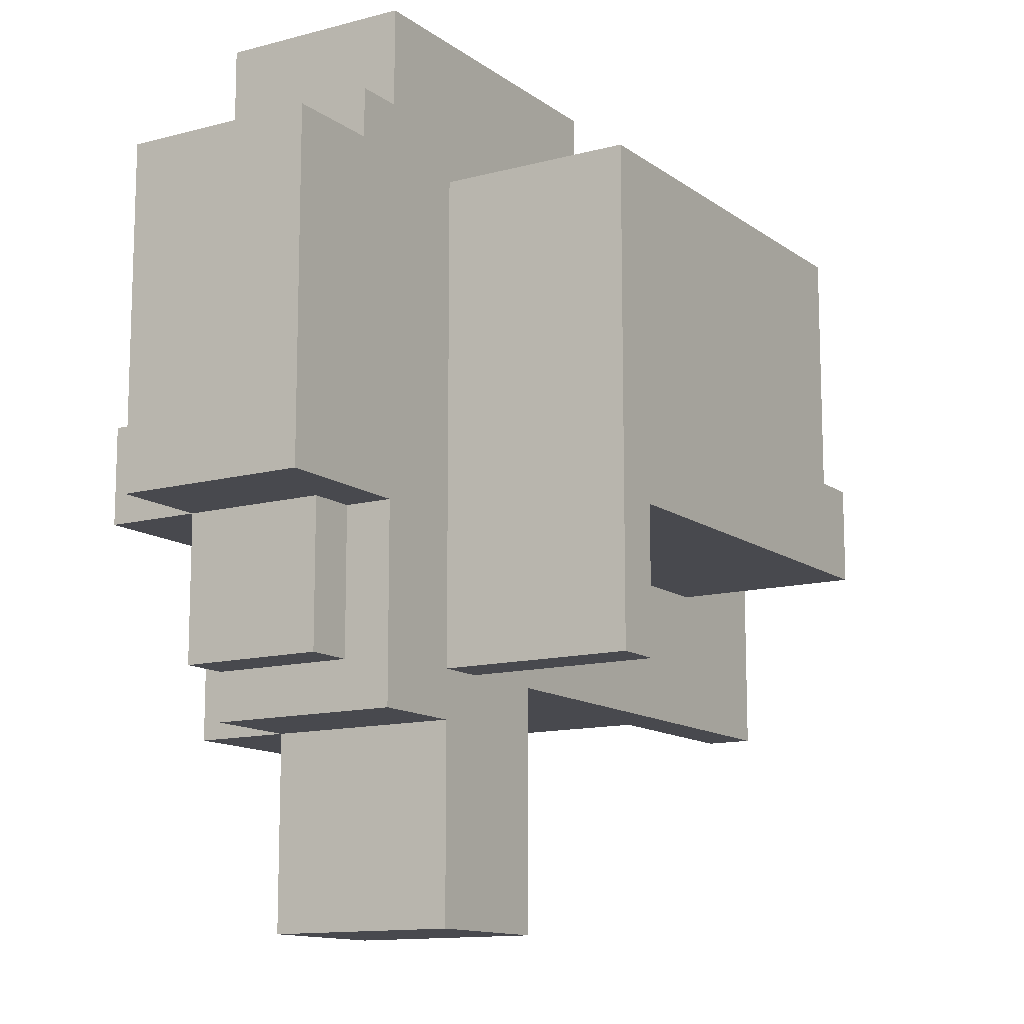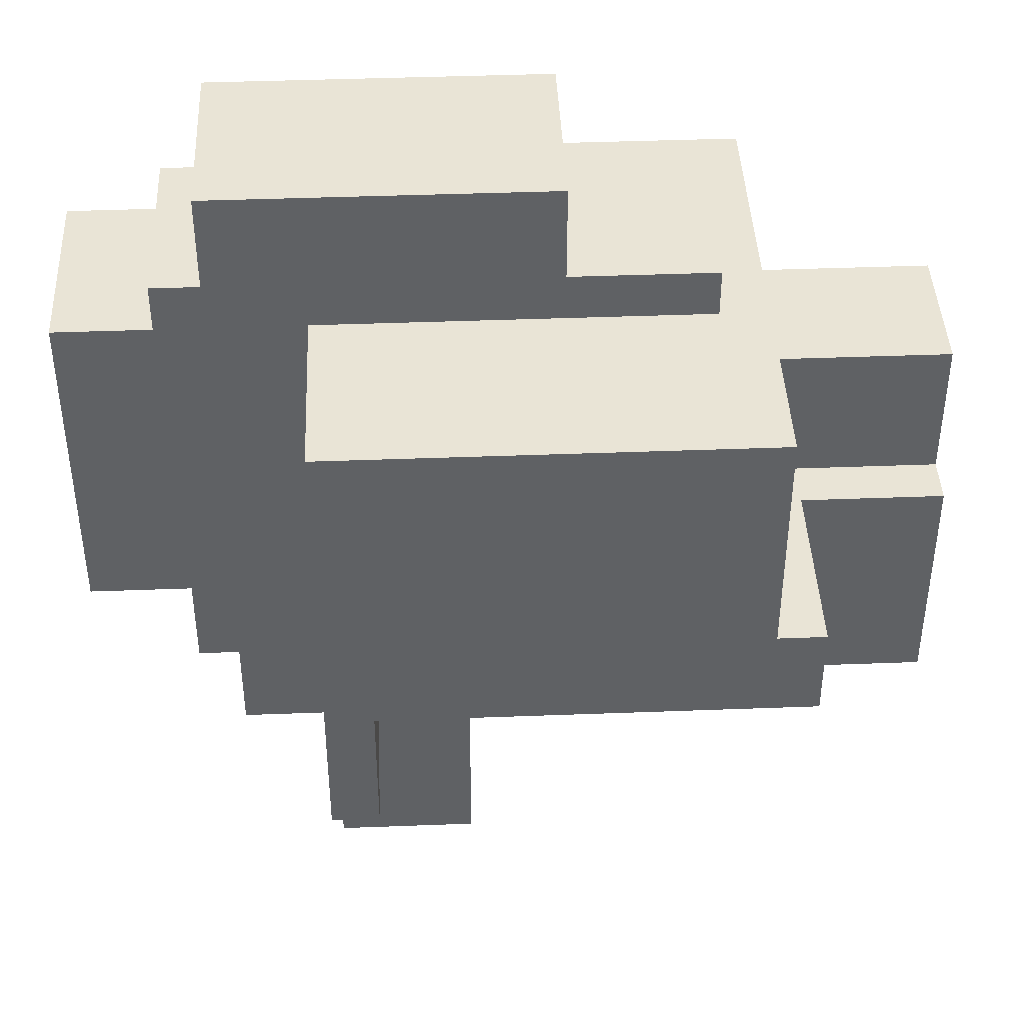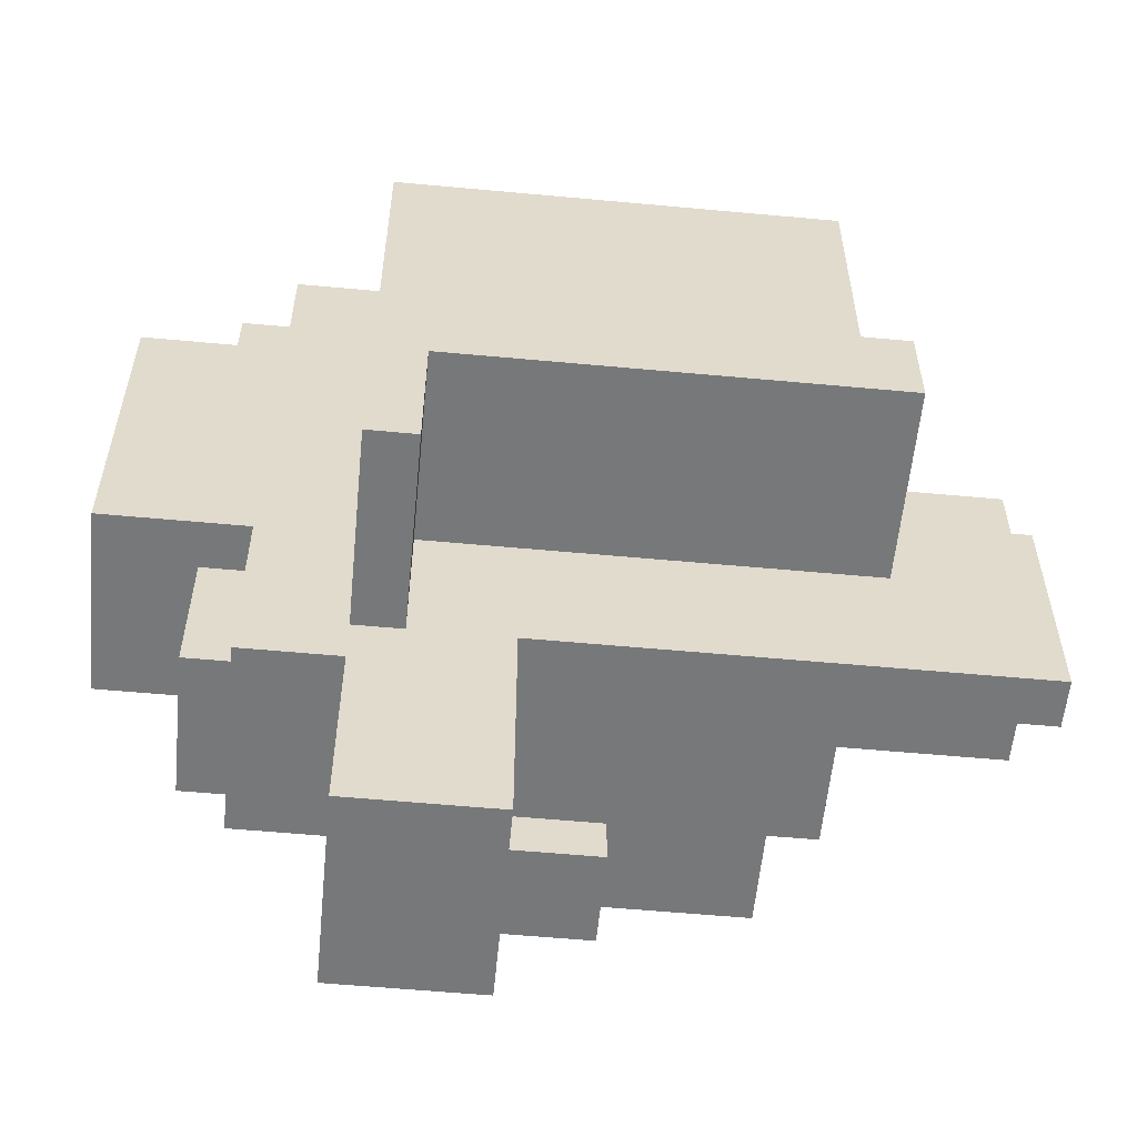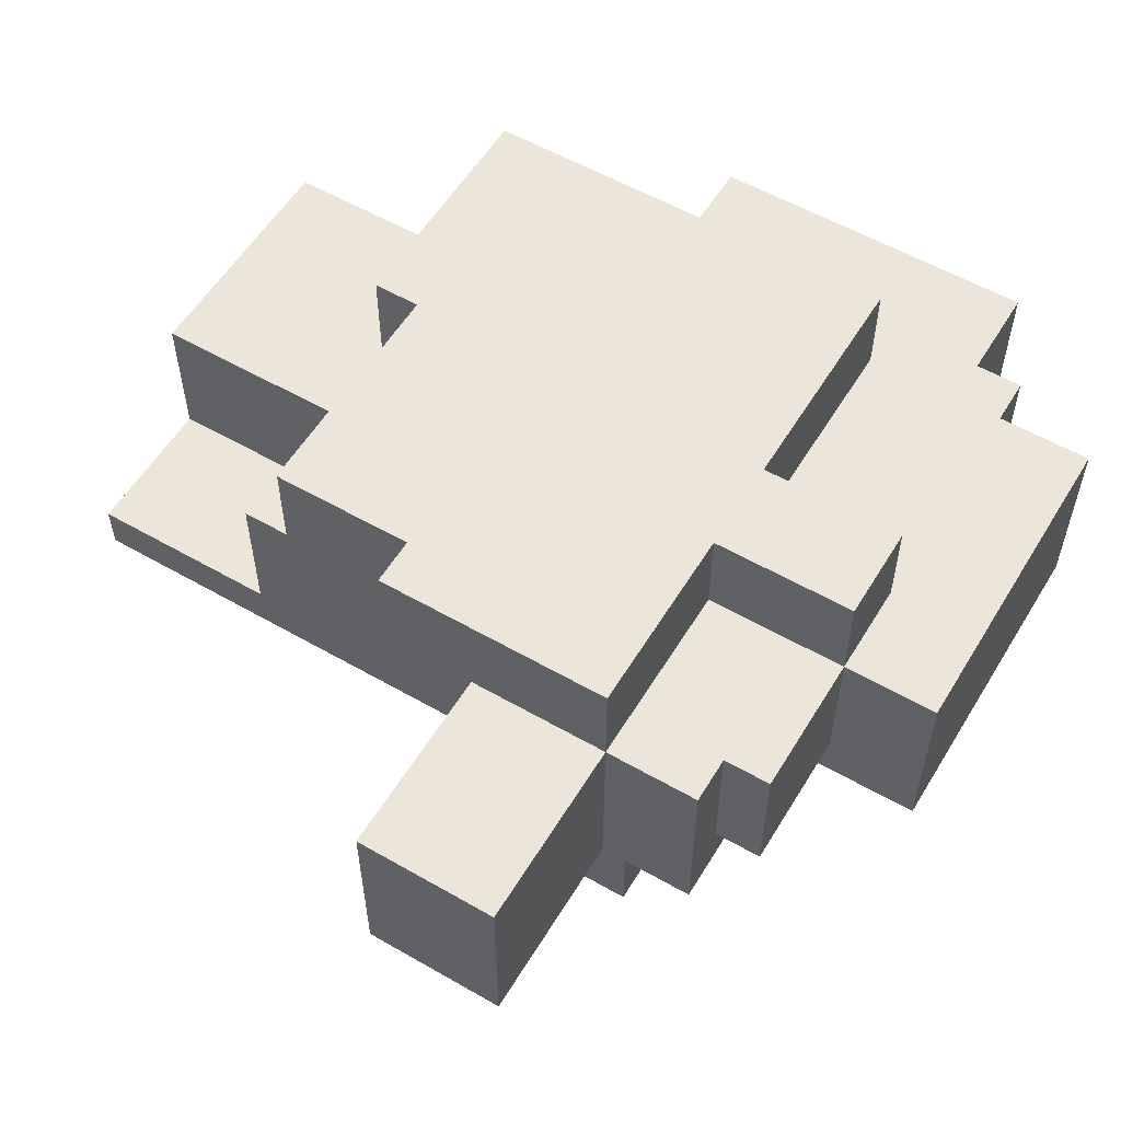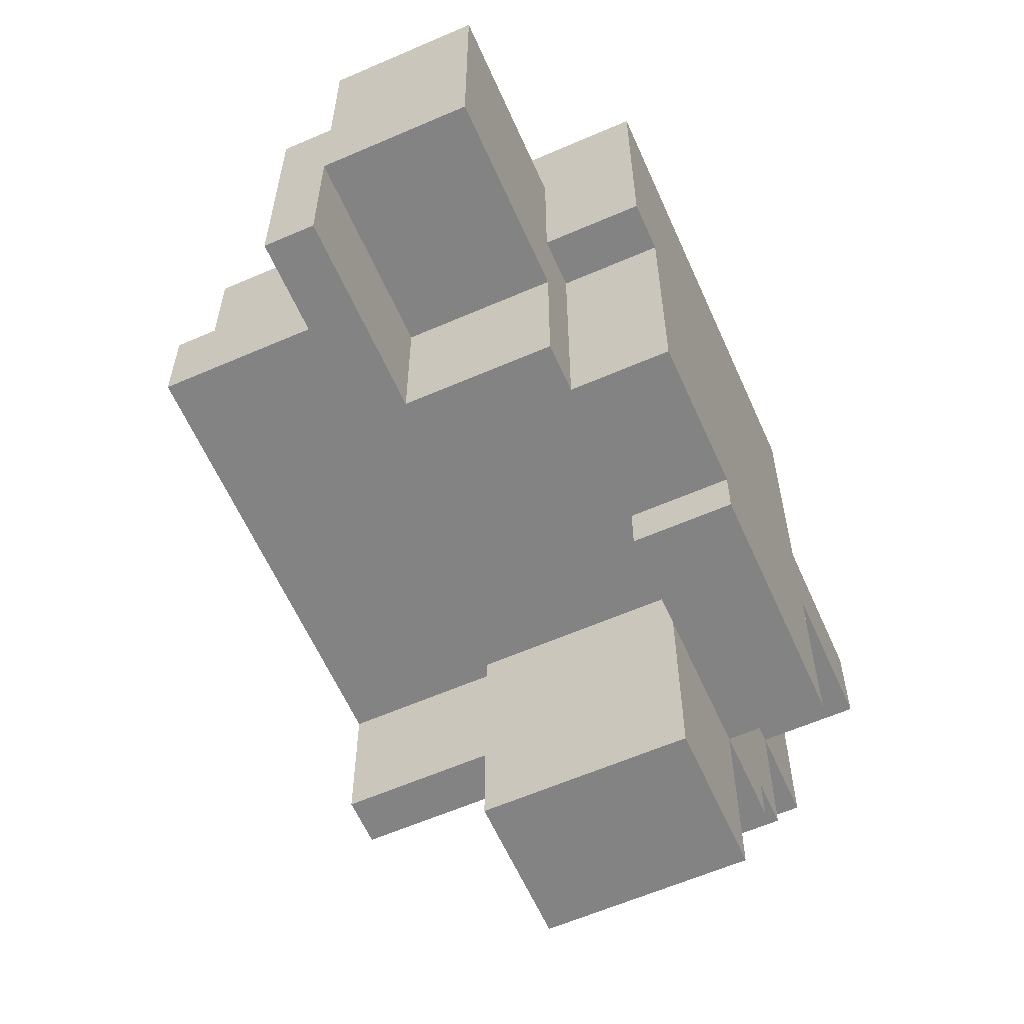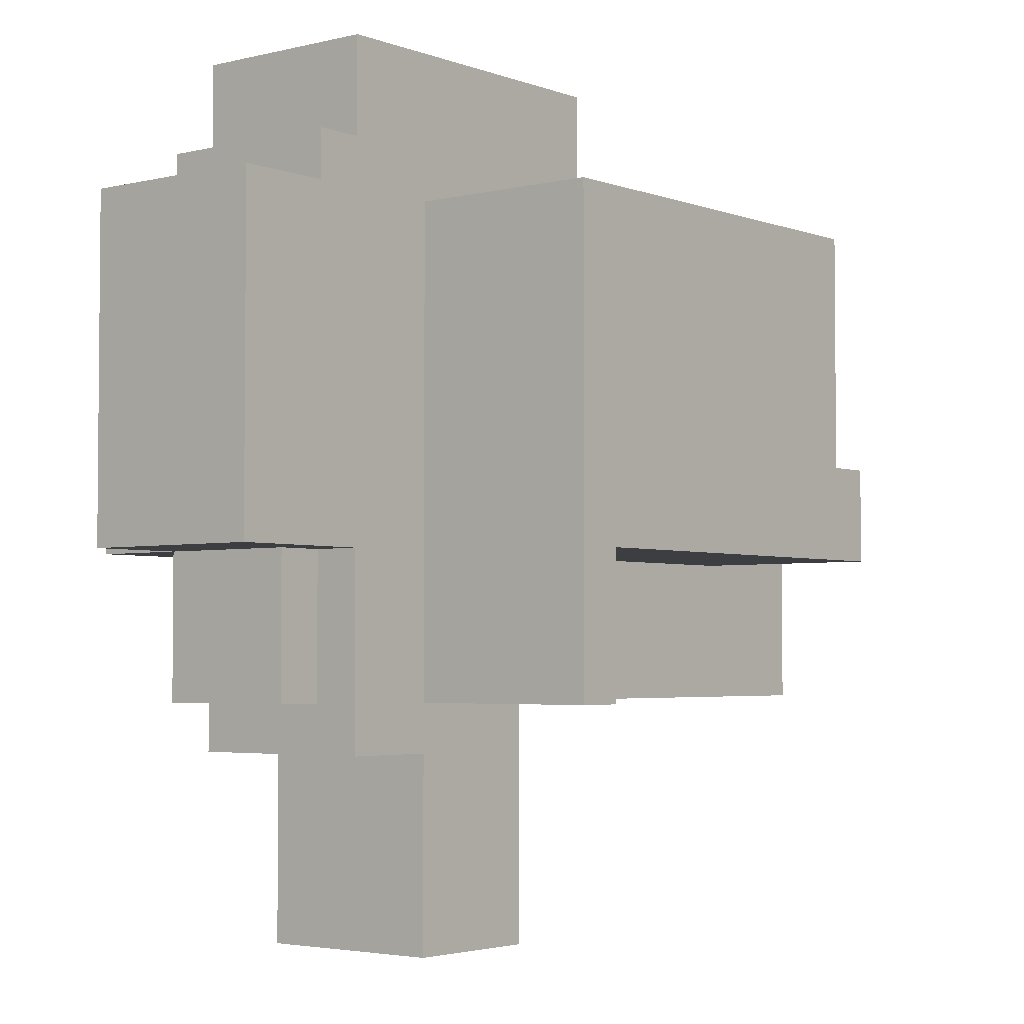
<metadata>
{"format":"obj","ext":"obj","renderer":"f3d","projection":"perspective","resolution":1024,"background":"white","views":[{"elev":-12.6,"azim":-58.0,"up":"+Z"},{"elev":42.6,"azim":-2.6,"up":"+Z"},{"elev":-57.4,"azim":-5.5,"up":"+Z"},{"elev":56.4,"azim":-149.0,"up":"+Y"},{"elev":-61.0,"azim":113.9,"up":"+Z"},{"elev":-3.4,"azim":-50.9,"up":"+Z"}]}
</metadata>
<code>
o
v 0 2.4 -0.3
v 0 2.4 -1
v 0 2.8 -0.3
v 0 2.8 -1
v 0.2 2.4 -0.2
v 0.2 2.4 -0.3
v 0.2 2.5 -1
v 0.2 2.5 -1.3
v 0.2 2.8 -0.2
v 0.2 2.8 -0.3
v 0.2 2.8 -0.8
v 0.2 2.8 -1
v 0.2 2.8 -1.3
v 0.2 3 -0.8
v 0.2 3 -1
v 0.3 2.4 0
v 0.3 2.4 -0.2
v 0.3 2.4 -1
v 0.3 2.4 -1.4
v 0.3 2.5 -1
v 0.3 2.5 -1.3
v 0.3 2.8 0
v 0.3 2.8 -0.2
v 0.3 2.8 -1.3
v 0.3 2.8 -1.4
v 0.5 2 -0.3
v 0.5 2 -1.3
v 0.5 2.4 -0.3
v 0.5 2.4 -1.3
v 0.5 2.4 -1.4
v 0.5 2.4 -1.8
v 0.5 2.8 -0.3
v 0.5 2.8 -0.8
v 0.5 2.8 -1
v 0.5 2.8 -1.4
v 0.5 2.8 -1.8
v 0.5 3 -0.3
v 0.5 3 -0.8
v 0.5 3 -1
v 0.5 3 -1.4
v 0.6 2 -1
v 0.6 2 -1.3
v 0.6 2.4 -1
v 0.6 2.4 -1.3
v 0.8 2.4 -1.3
v 0.8 2.4 -1.8
v 0.8 2.8 -1.3
v 0.8 2.8 -1.4
v 0.8 2.8 -1.8
v 1 2.4 0
v 1 2.4 -0.2
v 1 2.8 0
v 1 2.8 -0.2
v 1 2.8 -1.3
v 1 2.8 -1.4
v 1 3 -1.3
v 1 3 -1.4
v 1.3 2.4 -0.2
v 1.3 2.4 -0.3
v 1.3 2.8 -0.2
v 1.3 2.8 -0.3
v 1.3 2.8 -0.8
v 1.3 2.8 -1.3
v 1.3 3 -0.8
v 1.3 3 -1.3
v 1.4 2 -0.3
v 1.4 2 -0.8
v 1.4 2.5 -0.5
v 1.4 2.5 -0.8
v 1.4 2.5 -1
v 1.4 2.5 -1.3
v 1.4 2.8 -0.5
v 1.4 2.8 -0.8
v 1.4 2.8 -1
v 1.4 2.8 -1.3
v 1.4 3 -0.3
v 1.4 3 -0.8
v 1.5 2 -0.8
v 1.5 2 -1
v 1.5 2.4 -0.8
v 1.5 2.4 -1
v 1.8 2.4 -0.8
v 1.8 2.4 -1.3
v 1.8 2.5 -0.5
v 1.8 2.5 -0.8
v 1.8 2.5 -1
v 1.8 2.5 -1.3
v 1.8 2.8 -0.5
v 1.8 2.8 -1
v 0.3 2.4 0
v 0.3 2.8 0
v 1 2.4 0
v 1 2.8 0
v 0.2 2.4 -0.2
v 0.2 2.8 -0.2
v 0.3 2.4 -0.2
v 0.3 2.8 -0.2
v 1 2.4 -0.2
v 1 2.8 -0.2
v 1.3 2.4 -0.2
v 1.3 2.8 -0.2
v 0 2.4 -0.3
v 0 2.8 -0.3
v 0.2 2.4 -0.3
v 0.2 2.8 -0.3
v 0.5 2 -0.3
v 0.5 2.4 -0.3
v 0.5 2.8 -0.3
v 0.5 3 -0.3
v 1.3 2.4 -0.3
v 1.3 2.8 -0.3
v 1.4 2 -0.3
v 1.4 3 -0.3
v 1.4 2.5 -0.5
v 1.4 2.8 -0.5
v 1.8 2.5 -0.5
v 1.8 2.8 -0.5
v 0.2 2.8 -0.8
v 0.2 3 -0.8
v 0.5 2.8 -0.8
v 0.5 3 -0.8
v 1.4 2 -0.8
v 1.4 2.5 -0.8
v 1.5 2 -0.8
v 1.5 2.4 -0.8
v 1.8 2.4 -0.8
v 1.8 2.5 -0.8
v 1.3 2.8 -0.8
v 1.3 3 -0.8
v 1.4 2.8 -0.8
v 1.4 3 -0.8
v 0 2.4 -1
v 0 2.8 -1
v 0.2 2.5 -1
v 0.2 2.8 -1
v 0.2 3 -1
v 0.3 2.4 -1
v 0.3 2.5 -1
v 0.5 2.8 -1
v 0.5 3 -1
v 0.6 2 -1
v 0.6 2.4 -1
v 1.4 2.5 -1
v 1.4 2.8 -1
v 1.5 2 -1
v 1.5 2.4 -1
v 1.8 2.5 -1
v 1.8 2.8 -1
v 0.2 2.5 -1.3
v 0.2 2.8 -1.3
v 0.3 2.5 -1.3
v 0.3 2.8 -1.3
v 0.5 2 -1.3
v 0.5 2.4 -1.3
v 0.6 2 -1.3
v 0.6 2.4 -1.3
v 0.8 2.4 -1.3
v 0.8 2.8 -1.3
v 1 2.8 -1.3
v 1 3 -1.3
v 1.3 2.8 -1.3
v 1.3 3 -1.3
v 1.4 2.5 -1.3
v 1.4 2.8 -1.3
v 1.8 2.4 -1.3
v 1.8 2.5 -1.3
v 0.3 2.4 -1.4
v 0.3 2.8 -1.4
v 0.5 2.4 -1.4
v 0.5 2.8 -1.4
v 0.5 3 -1.4
v 0.8 2.8 -1.4
v 1 2.8 -1.4
v 1 3 -1.4
v 0.5 2.4 -1.8
v 0.5 2.8 -1.8
v 0.8 2.4 -1.8
v 0.8 2.8 -1.8
v 0.5 2 -0.3
v 1.4 2 -0.3
v 1.4 2 -0.8
v 1.5 2 -0.8
v 0.6 2 -1
v 1.5 2 -1
v 0.5 2 -1.3
v 0.6 2 -1.3
v 0.3 2.4 0
v 1 2.4 0
v 0.2 2.4 -0.2
v 0.3 2.4 -0.2
v 1 2.4 -0.2
v 1.3 2.4 -0.2
v 0 2.4 -0.3
v 0.2 2.4 -0.3
v 0.5 2.4 -0.3
v 1.3 2.4 -0.3
v 1.5 2.4 -0.8
v 1.8 2.4 -0.8
v 0 2.4 -1
v 0.3 2.4 -1
v 0.6 2.4 -1
v 1.5 2.4 -1
v 0.5 2.4 -1.3
v 0.6 2.4 -1.3
v 0.8 2.4 -1.3
v 1.8 2.4 -1.3
v 0.3 2.4 -1.4
v 0.5 2.4 -1.4
v 0.5 2.4 -1.8
v 0.8 2.4 -1.8
v 1.4 2.5 -0.5
v 1.8 2.5 -0.5
v 1.4 2.5 -0.8
v 1.8 2.5 -0.8
v 0.2 2.5 -1
v 0.3 2.5 -1
v 0.2 2.5 -1.3
v 0.3 2.5 -1.3
v 0.8 2.8 -1.3
v 1 2.8 -1.3
v 0.8 2.8 -1.4
v 1 2.8 -1.4
v 1.4 2.5 -1
v 1.8 2.5 -1
v 1.4 2.5 -1.3
v 1.8 2.5 -1.3
v 0.3 2.8 0
v 1 2.8 0
v 0.2 2.8 -0.2
v 0.3 2.8 -0.2
v 1 2.8 -0.2
v 1.3 2.8 -0.2
v 0 2.8 -0.3
v 0.2 2.8 -0.3
v 0.5 2.8 -0.3
v 1.3 2.8 -0.3
v 1.4 2.8 -0.5
v 1.8 2.8 -0.5
v 0.2 2.8 -0.8
v 0.5 2.8 -0.8
v 1.3 2.8 -0.8
v 1.4 2.8 -0.8
v 0 2.8 -1
v 0.2 2.8 -1
v 0.5 2.8 -1
v 1.4 2.8 -1
v 1.8 2.8 -1
v 0.2 2.8 -1.3
v 0.3 2.8 -1.3
v 1.3 2.8 -1.3
v 1.4 2.8 -1.3
v 0.3 2.8 -1.4
v 0.5 2.8 -1.4
v 0.8 2.8 -1.4
v 0.5 2.8 -1.8
v 0.8 2.8 -1.8
v 0.5 3 -0.3
v 1.4 3 -0.3
v 0.2 3 -0.8
v 0.5 3 -0.8
v 1.3 3 -0.8
v 1.4 3 -0.8
v 0.2 3 -1
v 0.5 3 -1
v 1 3 -1.3
v 1.3 3 -1.3
v 0.5 3 -1.4
v 1 3 -1.4
f 3 2 1
f 4 2 3
f 9 6 5
f 10 6 9
f 12 8 7
f 13 8 12
f 14 12 11
f 15 12 14
f 20 19 18
f 21 19 20
f 22 17 16
f 23 17 22
f 24 19 21
f 25 19 24
f 28 27 26
f 29 27 28
f 35 31 30
f 36 31 35
f 37 33 32
f 38 33 37
f 39 35 34
f 40 35 39
f 41 42 43
f 43 42 44
f 45 46 47
f 47 46 48
f 48 46 49
f 50 51 52
f 52 51 53
f 54 55 56
f 56 55 57
f 58 59 60
f 60 59 61
f 62 63 64
f 64 63 65
f 66 67 68
f 68 67 69
f 66 68 72
f 70 71 74
f 74 71 75
f 72 73 76
f 66 72 76
f 76 73 77
f 78 79 80
f 80 79 81
f 82 83 85
f 85 83 86
f 86 83 87
f 84 85 88
f 85 86 88
f 88 86 89
f 92 91 90
f 93 91 92
f 96 95 94
f 97 95 96
f 100 99 98
f 101 99 100
f 104 103 102
f 105 103 104
f 110 107 106
f 111 109 108
f 112 110 106
f 112 111 110
f 113 109 111
f 113 111 112
f 116 115 114
f 117 115 116
f 120 119 118
f 121 119 120
f 124 123 122
f 125 123 124
f 126 123 125
f 127 123 126
f 128 129 130
f 130 129 131
f 132 133 134
f 134 133 135
f 132 134 137
f 137 134 138
f 135 136 139
f 139 136 140
f 141 142 145
f 145 142 146
f 143 144 147
f 147 144 148
f 149 150 151
f 151 150 152
f 153 154 155
f 155 154 156
f 157 158 159
f 157 159 161
f 159 160 161
f 161 160 162
f 157 161 163
f 163 161 164
f 157 163 165
f 165 163 166
f 167 168 169
f 169 168 170
f 170 171 172
f 172 171 173
f 173 171 174
f 175 176 177
f 177 176 178
f 181 180 179
f 183 181 179
f 183 182 181
f 184 182 183
f 185 183 179
f 186 183 185
f 190 188 187
f 191 188 190
f 194 190 189
f 194 192 191
f 194 191 190
f 195 192 194
f 196 192 195
f 199 194 193
f 199 195 194
f 200 195 199
f 202 198 197
f 203 195 200
f 204 202 201
f 205 202 204
f 206 198 202
f 206 202 205
f 207 203 200
f 207 205 204
f 207 204 203
f 208 205 207
f 209 205 208
f 210 205 209
f 213 212 211
f 214 212 213
f 217 216 215
f 218 216 217
f 221 220 219
f 222 220 221
f 223 224 225
f 225 224 226
f 227 228 230
f 230 228 231
f 229 230 234
f 231 232 234
f 230 231 234
f 234 232 235
f 235 232 236
f 233 234 239
f 234 235 239
f 239 235 240
f 237 238 242
f 233 239 243
f 243 239 244
f 241 242 246
f 242 238 246
f 246 238 247
f 244 245 248
f 248 245 249
f 241 246 250
f 250 246 251
f 249 245 252
f 252 245 253
f 253 254 255
f 255 254 256
f 257 258 260
f 260 258 261
f 261 258 262
f 259 260 263
f 260 261 263
f 263 261 264
f 264 261 265
f 265 261 266
f 264 265 267
f 267 265 268

</code>
